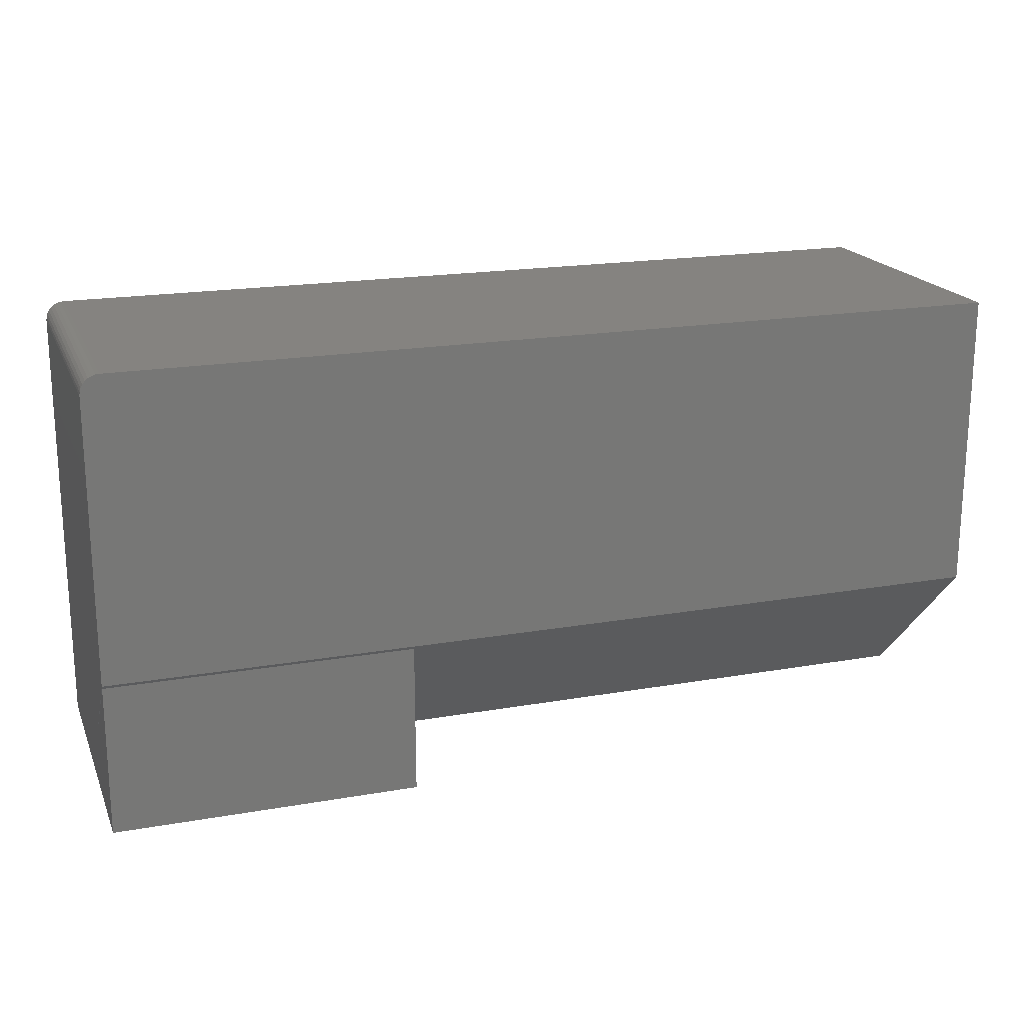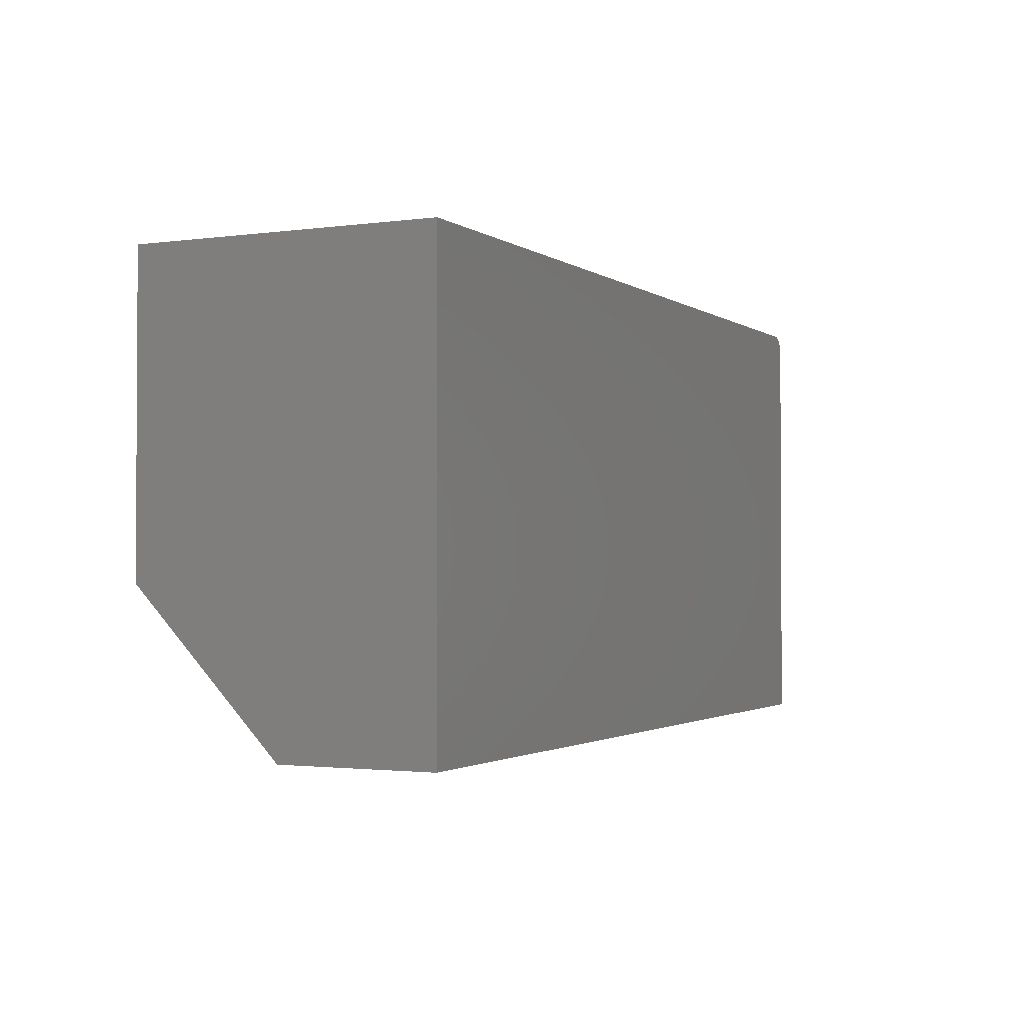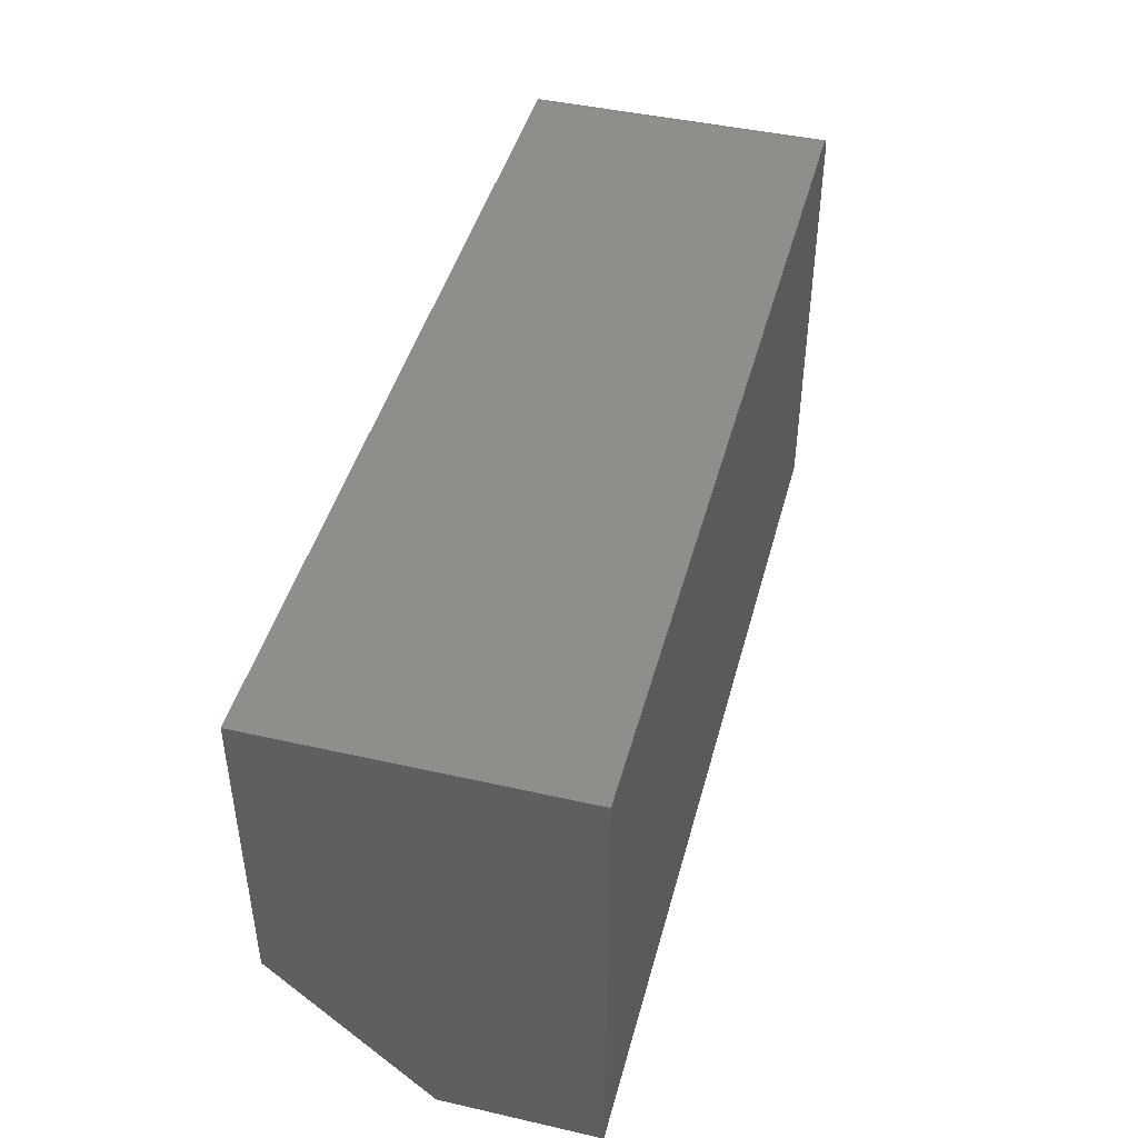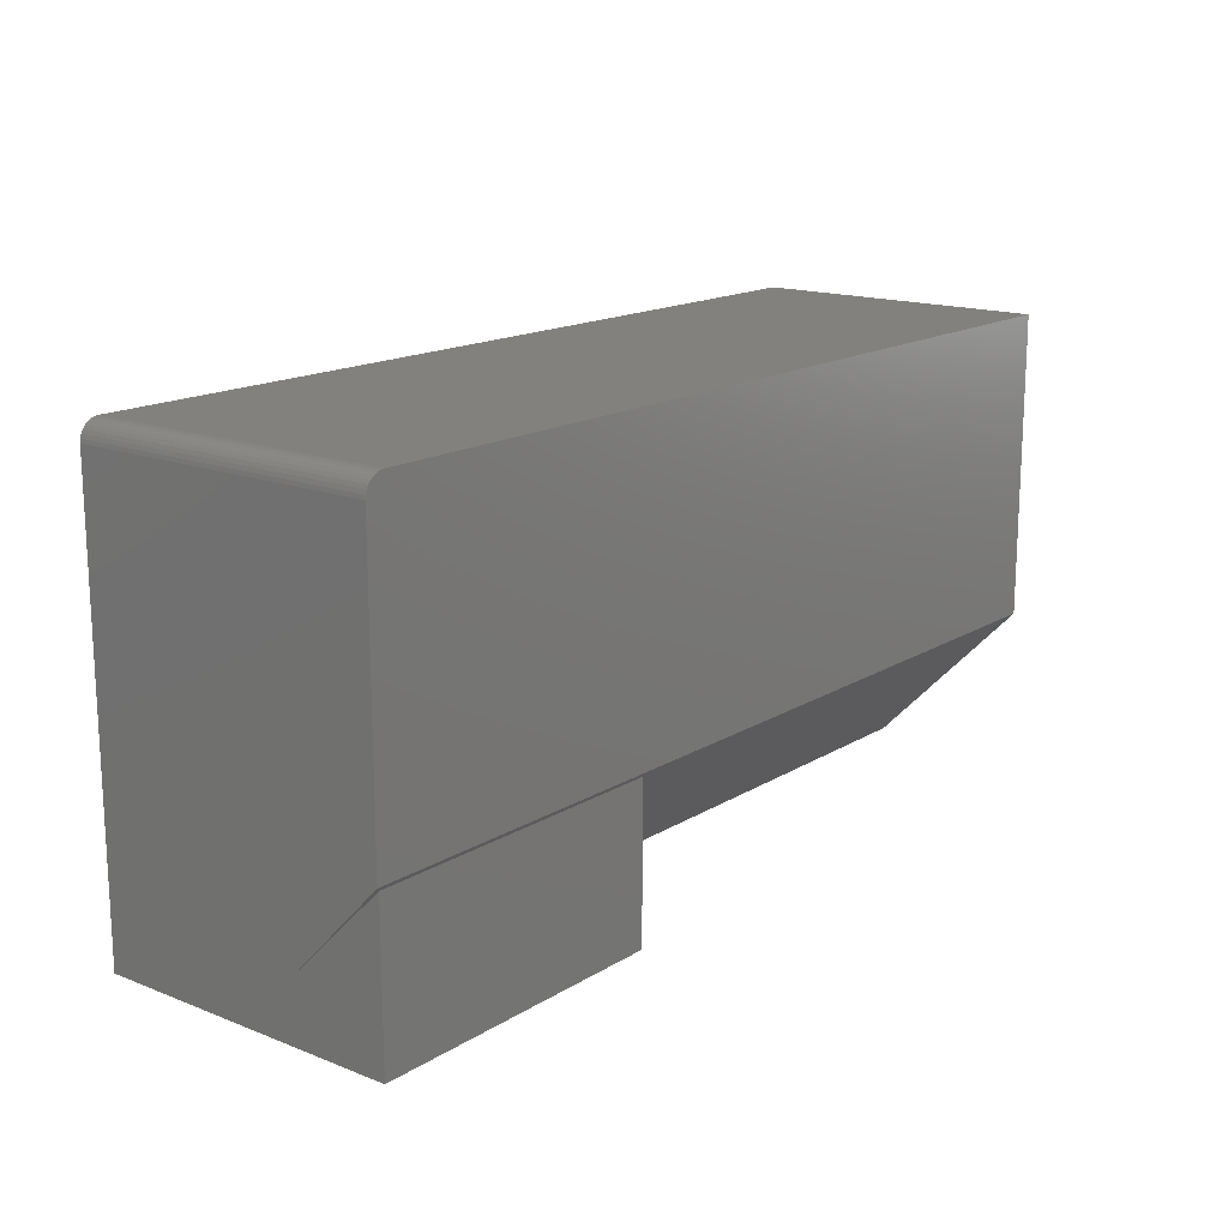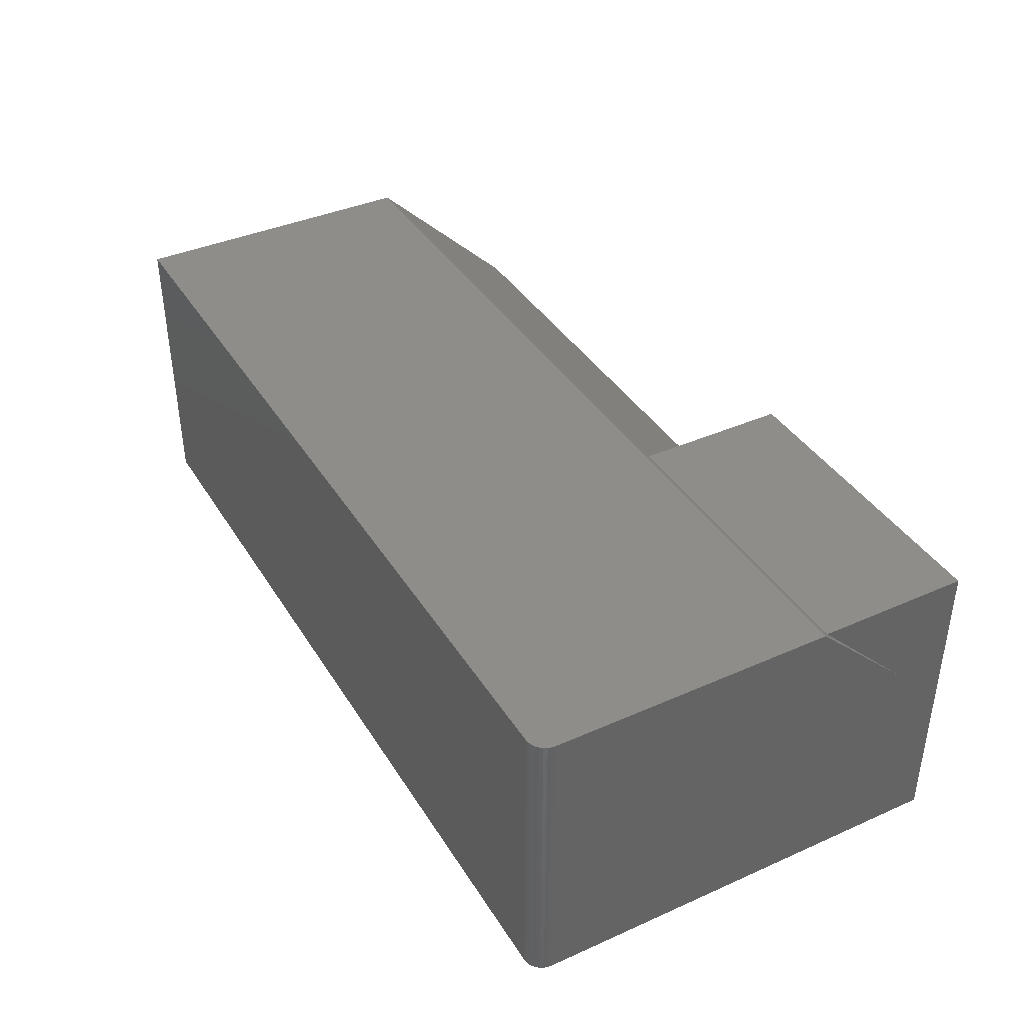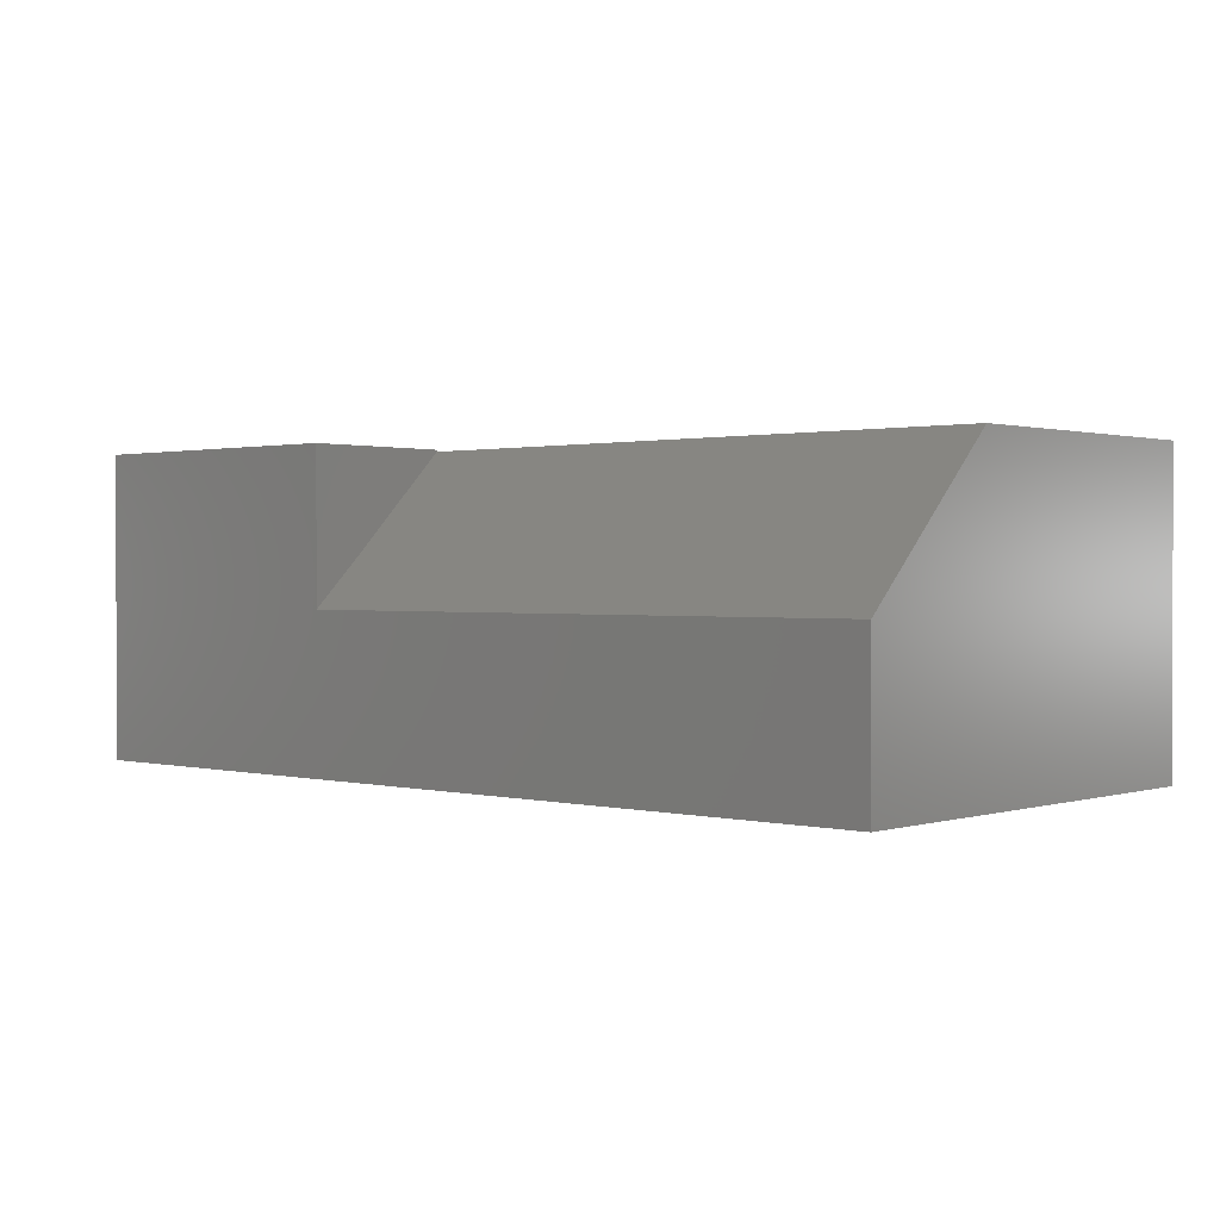
<metadata>
{"format":"stl","ext":"stl","renderer":"f3d","projection":"perspective","resolution":1024,"background":"white","views":[{"elev":19.2,"azim":-18.3,"up":"+Y"},{"elev":-1.8,"azim":115.8,"up":"+Y"},{"elev":44.5,"azim":104.8,"up":"+Y"},{"elev":16.0,"azim":-51.2,"up":"+Y"},{"elev":39.2,"azim":-118.9,"up":"+Z"},{"elev":1.0,"azim":41.8,"up":"+Z"}]}
</metadata>
<code>
# stl→obj: 33 verts, 62 faces
v -6.939e-18 -0.2422 0.04688
v -1.388e-17 -0.2422 0.1719
v -2.629e-18 -0.2001 0.08898
v -1.388e-17 -0.1172 0.1719
v -1.38e-17 0.1172 0.1706
v 1.222e-33 0.1172 -0.07812
v 0 -0.2422 -0.07812
v -1.38e-17 -0.1159 0.1706
v 0.75 -0.2422 -0.07812
v 0.75 -0.2422 0.04819
v 0.25 -0.2422 0.04819
v 0.25 -0.2422 0.1719
v 0.25 -0.1172 0.1719
v 0.25 -0.2001 0.08898
v 0.75 -0.1159 0.1706
v 0.75 0.1328 0.1706
v 0.01562 0.1328 0.1706
v 0.01258 0.1325 0.1706
v 0.009646 0.1316 0.1706
v 0.0003002 0.1202 0.1706
v 0.006944 0.1302 0.1706
v 0.004576 0.1282 0.1706
v 0.002633 0.1259 0.1706
v 0.001189 0.1232 0.1706
v 0.01562 0.1328 -0.07812
v 0.75 0.1328 -0.07812
v 0.0003002 0.1202 -0.07812
v 0.001189 0.1232 -0.07812
v 0.009646 0.1316 -0.07812
v 0.01258 0.1325 -0.07812
v 0.002633 0.1259 -0.07812
v 0.004576 0.1282 -0.07812
v 0.006944 0.1302 -0.07812
f 1 2 3
f 2 4 3
f 5 6 7
f 5 7 1
f 5 1 3
f 5 3 8
f 9 10 7
f 7 10 11
f 7 11 1
f 1 11 12
f 1 12 2
f 4 2 13
f 13 2 12
f 3 4 14
f 14 4 13
f 14 12 11
f 14 13 12
f 8 3 15
f 15 3 14
f 15 14 10
f 10 14 11
f 15 16 17
f 17 18 19
f 20 5 19
f 20 19 21
f 20 21 22
f 20 22 23
f 20 23 24
f 5 8 19
f 19 8 15
f 19 15 17
f 25 17 26
f 26 17 16
f 6 27 28
f 9 7 29
f 9 29 30
f 9 30 25
f 9 25 26
f 7 6 28
f 7 28 31
f 7 31 32
f 7 32 33
f 7 33 29
f 6 5 27
f 27 5 20
f 27 20 28
f 28 20 24
f 28 24 31
f 31 24 23
f 31 23 32
f 32 23 22
f 32 22 33
f 33 22 21
f 33 21 29
f 29 21 19
f 29 19 30
f 30 19 18
f 30 18 25
f 25 18 17
f 9 26 10
f 10 26 16
f 10 16 15

</code>
